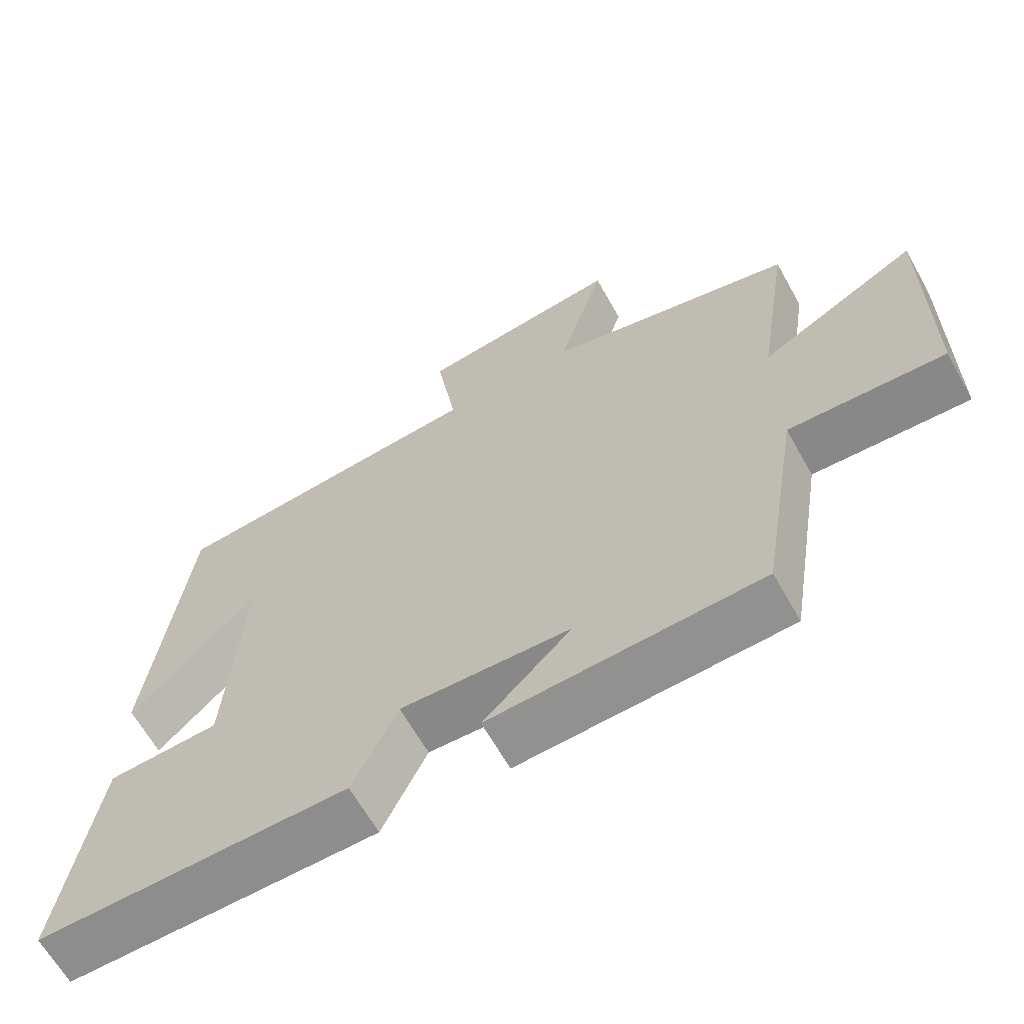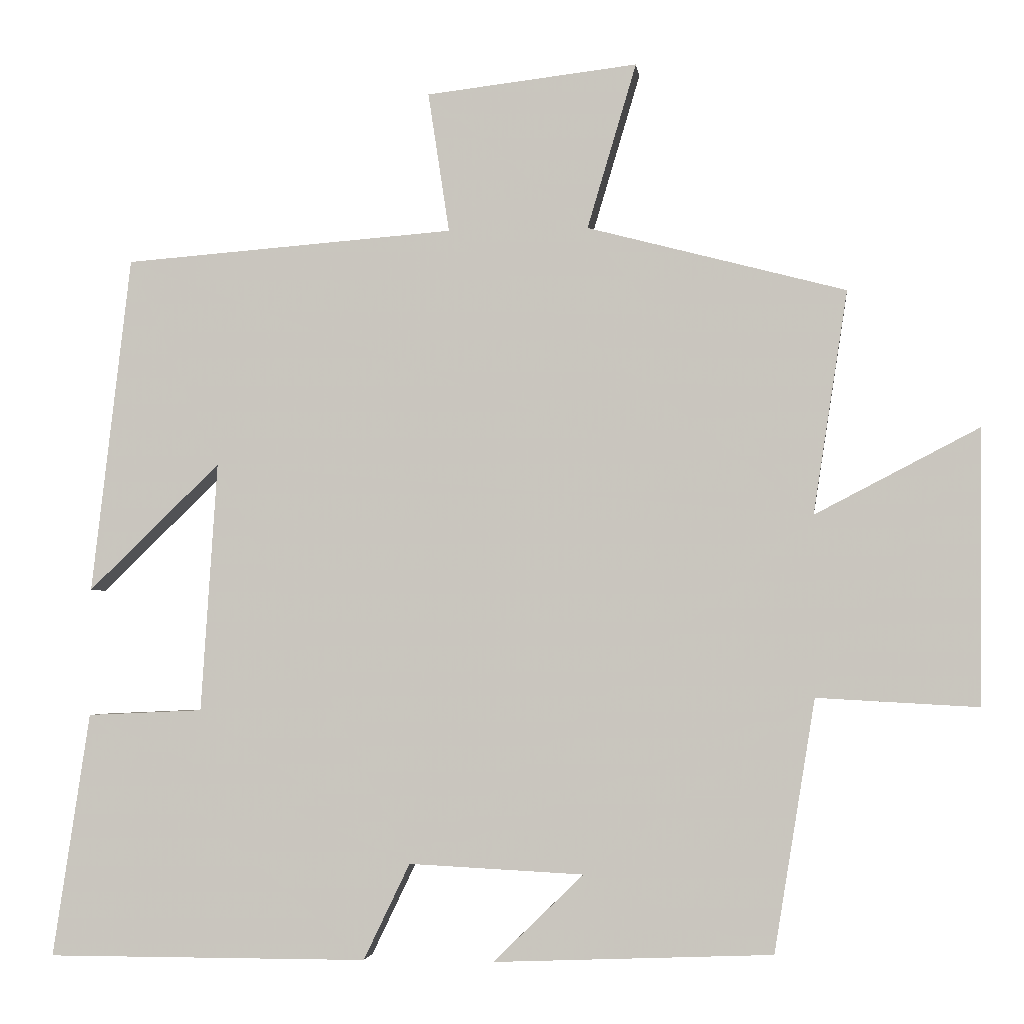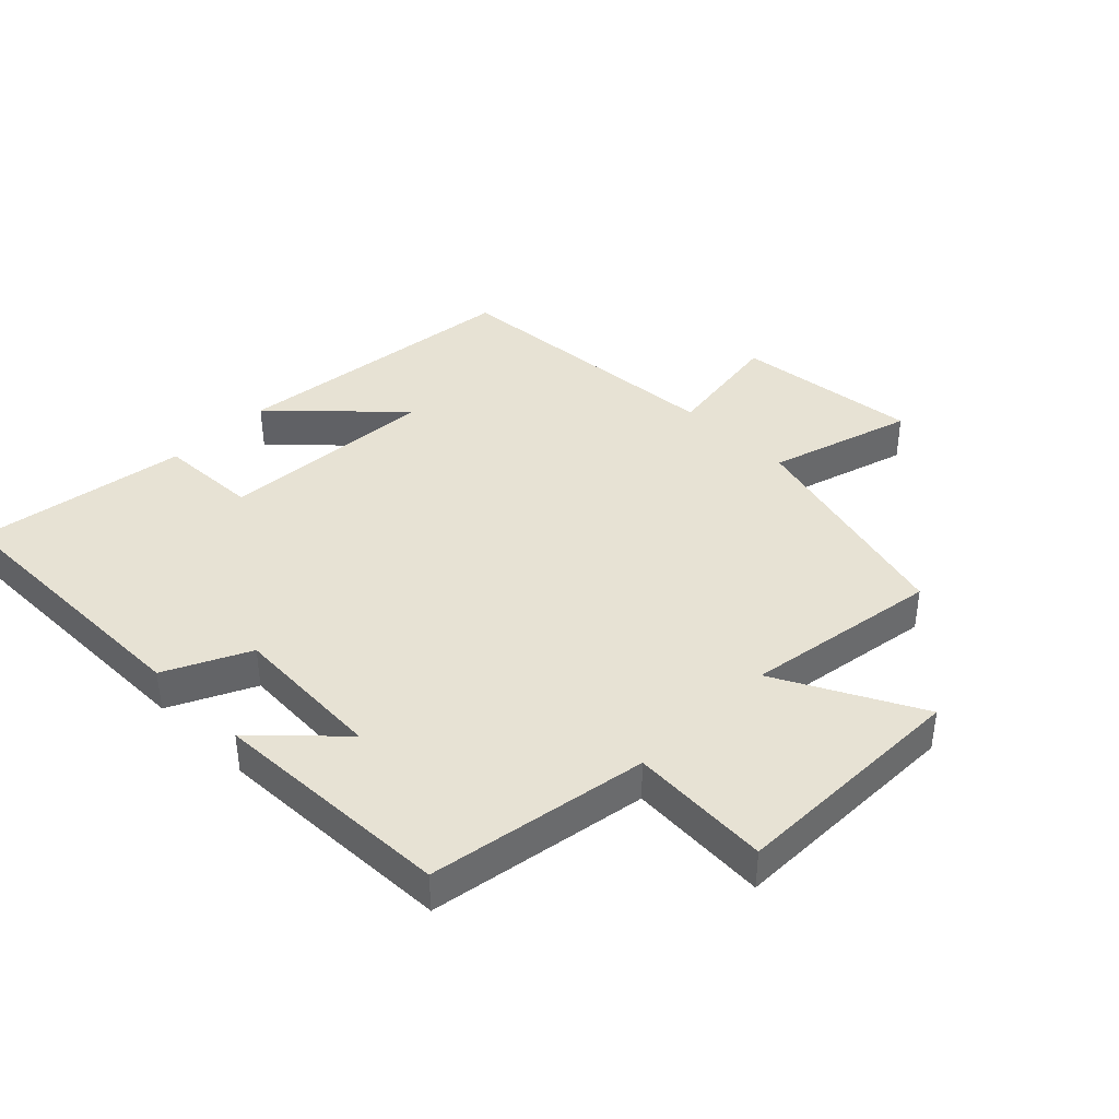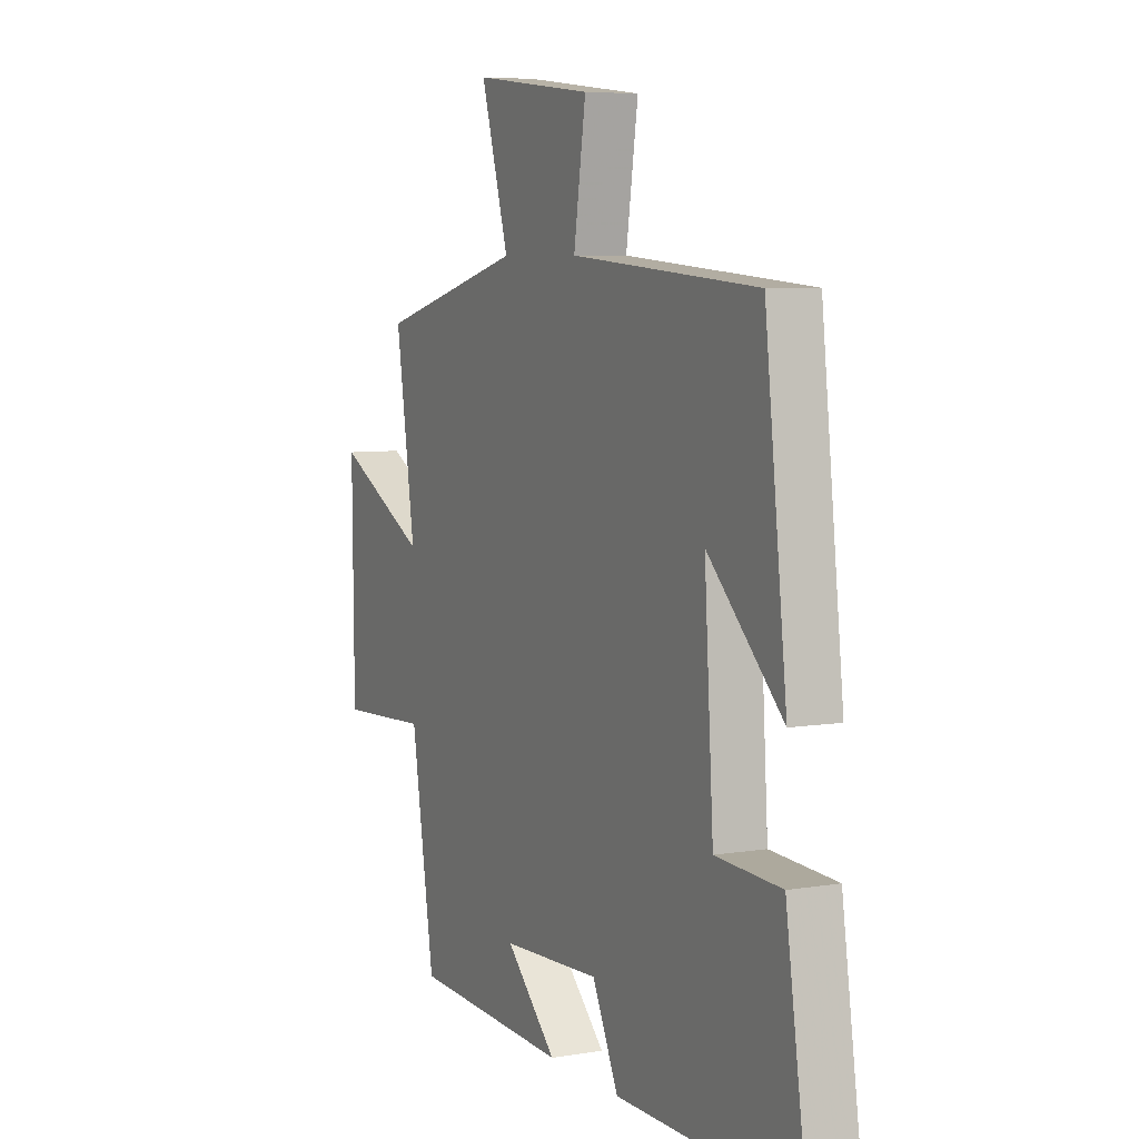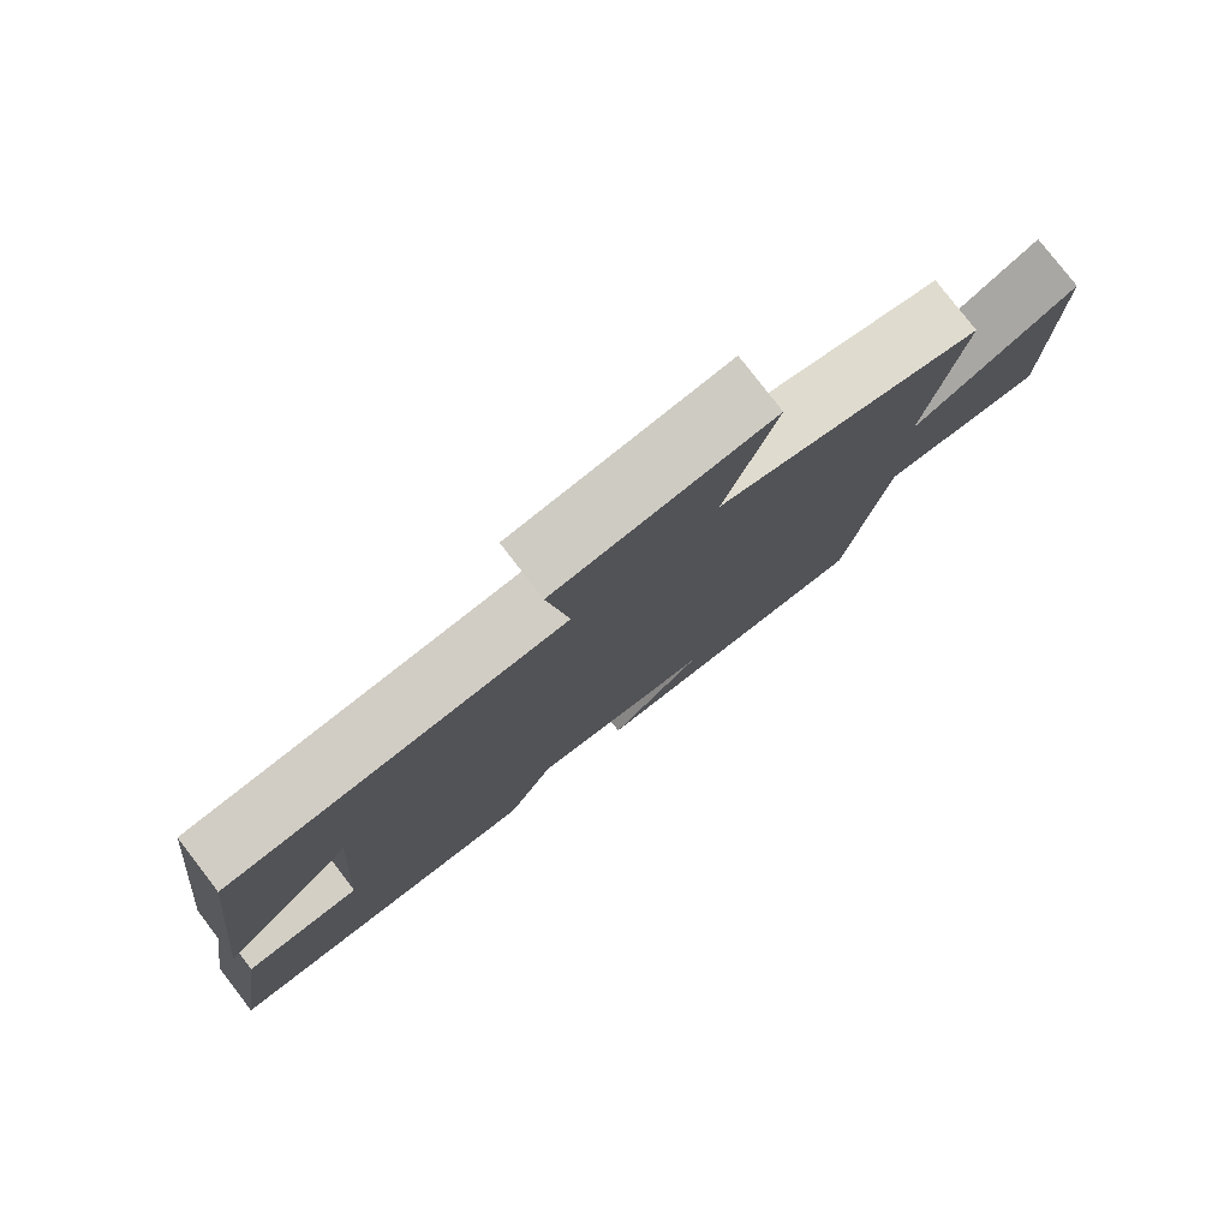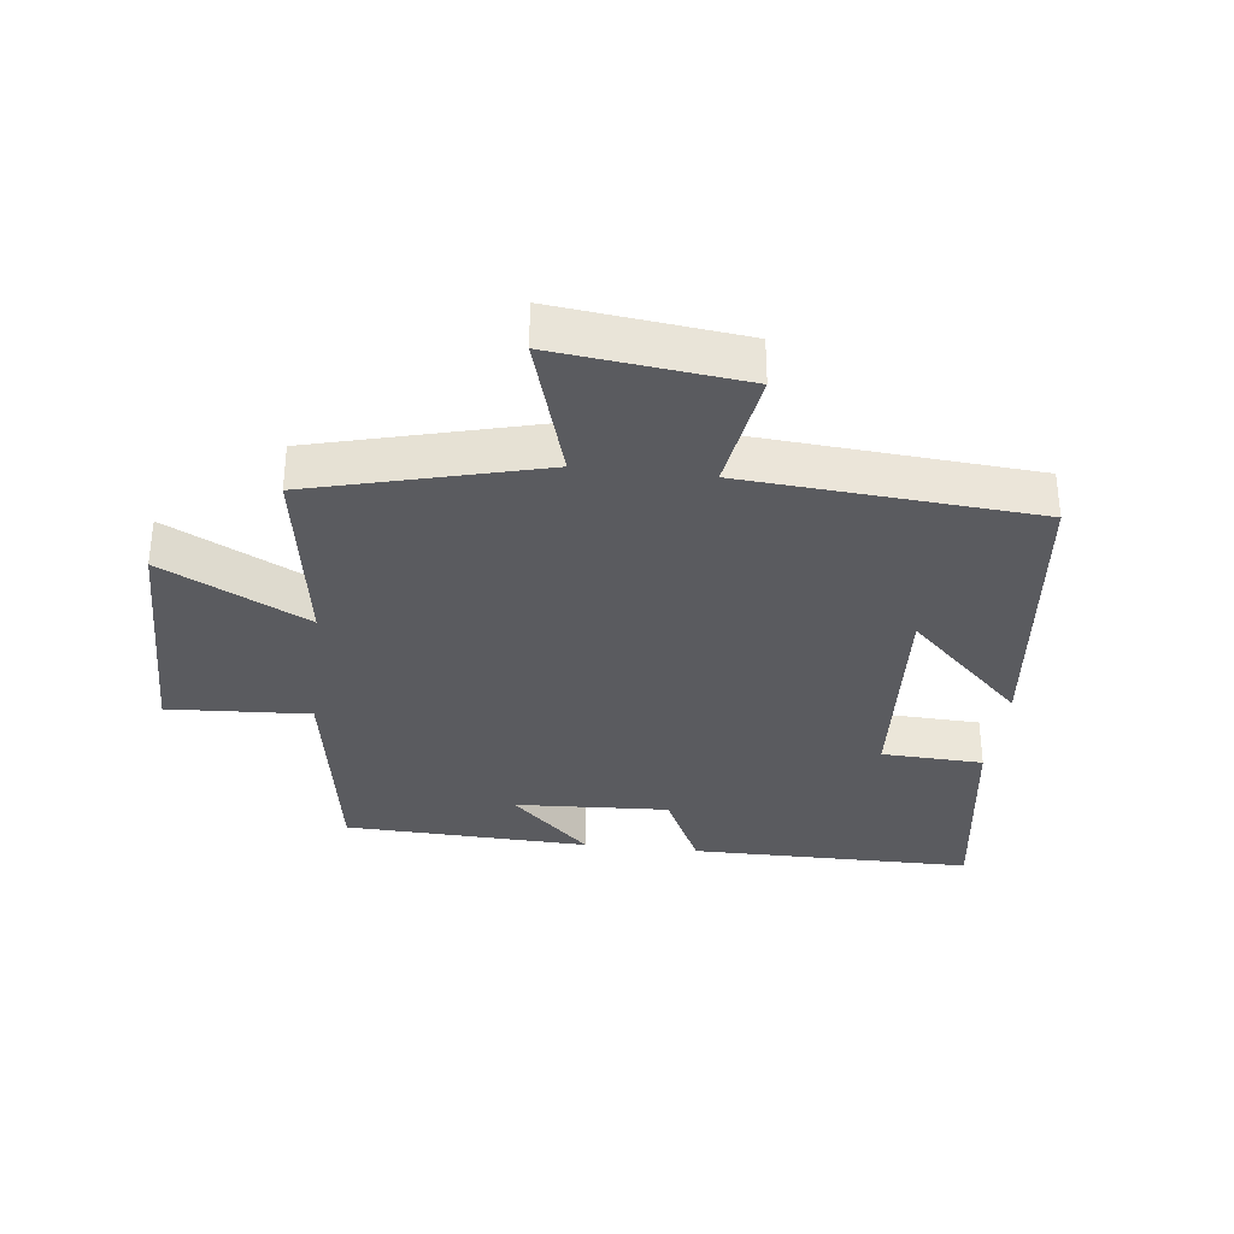
<metadata>
{"format":"obj","ext":"obj","renderer":"f3d","projection":"perspective","resolution":1024,"background":"white","views":[{"elev":-64.7,"azim":-150.6,"up":"+Z"},{"elev":-3.2,"azim":-173.2,"up":"+Z"},{"elev":40.0,"azim":-135.1,"up":"+Y"},{"elev":6.4,"azim":63.7,"up":"+Z"},{"elev":79.1,"azim":142.4,"up":"+Z"},{"elev":-33.1,"azim":-6.7,"up":"+Y"}]}
</metadata>
<code>
v 0.447 0.07 0.465
v 0.5 0.07 0.006
v 0.321 0.07 0.179
v 0.343 0.07 -0.161
v 0.5 0.07 -0.168
v 0.55 0.07 -0.5
v 0.113 0.07 -0.5
v 0.05 0.07 -0.369
v -0.188 0.07 -0.381
v -0.065 0.07 -0.5
v -0.444 0.07 -0.485
v -0.5 0.07 -0.142
v -0.719 0.07 -0.154
v -0.723 0.07 0.22
v -0.5 0.07 0.104
v -0.547 0.07 0.408
v -0.195 0.07 0.5
v -0.262 0.07 0.725
v 0.026 0.07 0.691
v -0.003 0.07 0.5
v 0.447 0 0.465
v 0.5 0 0.006
v 0.321 0 0.179
v 0.343 0 -0.161
v 0.5 0 -0.168
v 0.55 0 -0.5
v 0.113 0 -0.5
v 0.05 0 -0.369
v -0.188 0 -0.381
v -0.065 0 -0.5
v -0.444 0 -0.485
v -0.5 0 -0.142
v -0.719 0 -0.154
v -0.723 0 0.22
v -0.5 0 0.104
v -0.547 0 0.408
v -0.195 0 0.5
v -0.262 0 0.725
v 0.026 0 0.691
v -0.003 0 0.5
f 17 18 19 20
f 15 16 17 20
f 15 20 1
f 12 13 14 15
f 9 10 11 12
f 8 9 12 15
f 5 6 7 8
f 4 5 8
f 3 4 8 15
f 1 2 3
f 1 3 15
f 40 39 38 37
f 40 37 36 35
f 21 40 35
f 35 34 33 32
f 32 31 30 29
f 35 32 29 28
f 28 27 26 25
f 28 25 24
f 35 28 24 23
f 23 22 21
f 35 23 21
f 1 21 22 2
f 2 22 23 3
f 3 23 24 4
f 4 24 25 5
f 5 25 26 6
f 6 26 27 7
f 7 27 28 8
f 8 28 29 9
f 9 29 30 10
f 10 30 31 11
f 11 31 32 12
f 12 32 33 13
f 13 33 34 14
f 14 34 35 15
f 15 35 36 16
f 16 36 37 17
f 17 37 38 18
f 18 38 39 19
f 19 39 40 20
f 20 40 21 1

</code>
